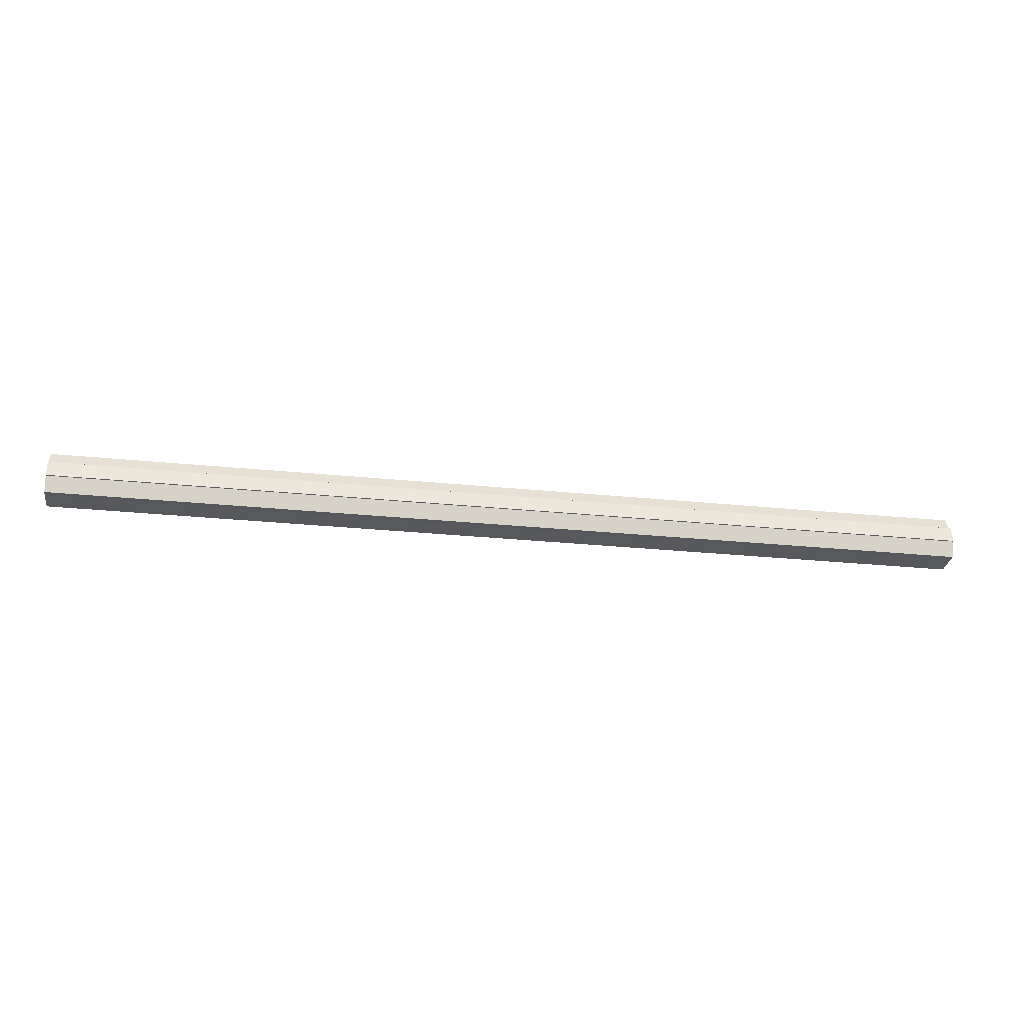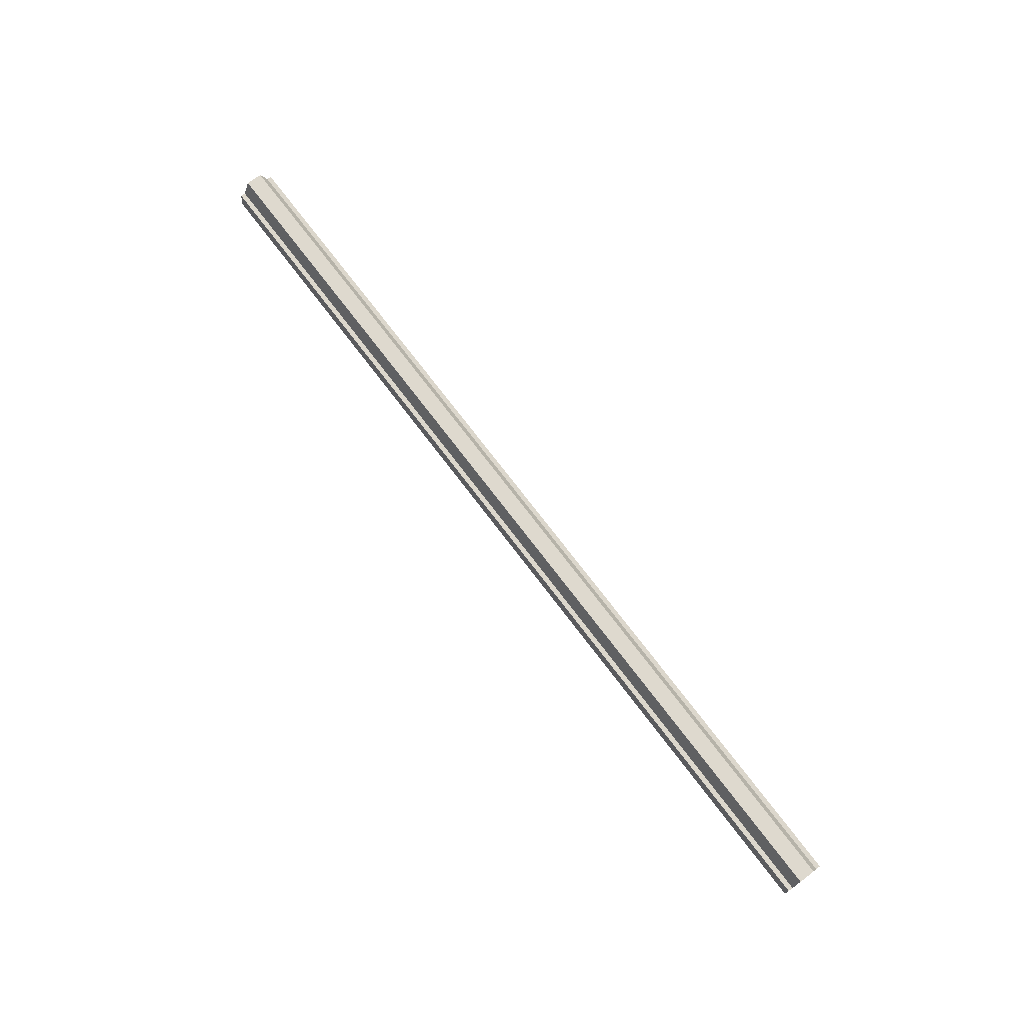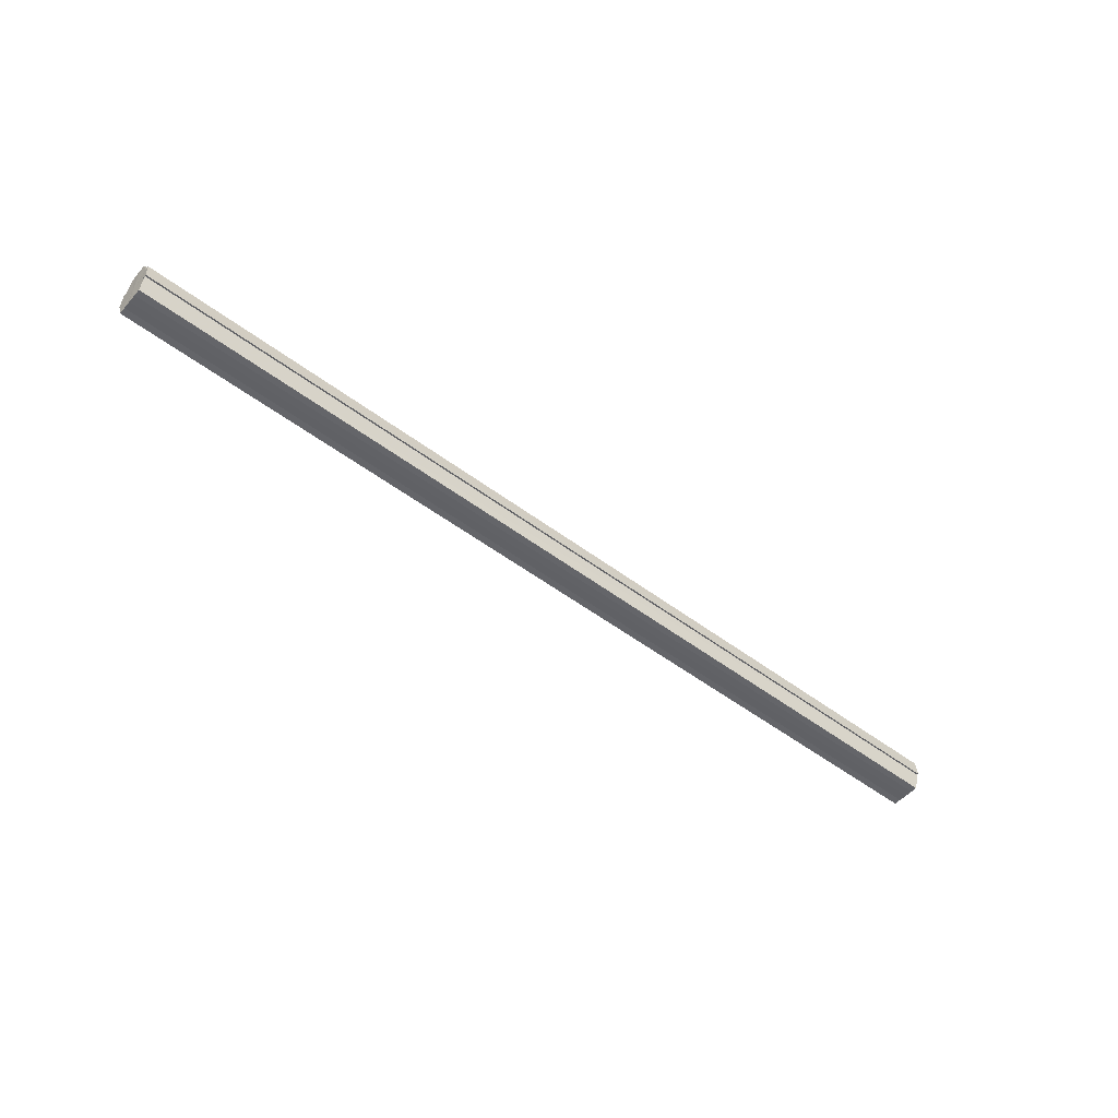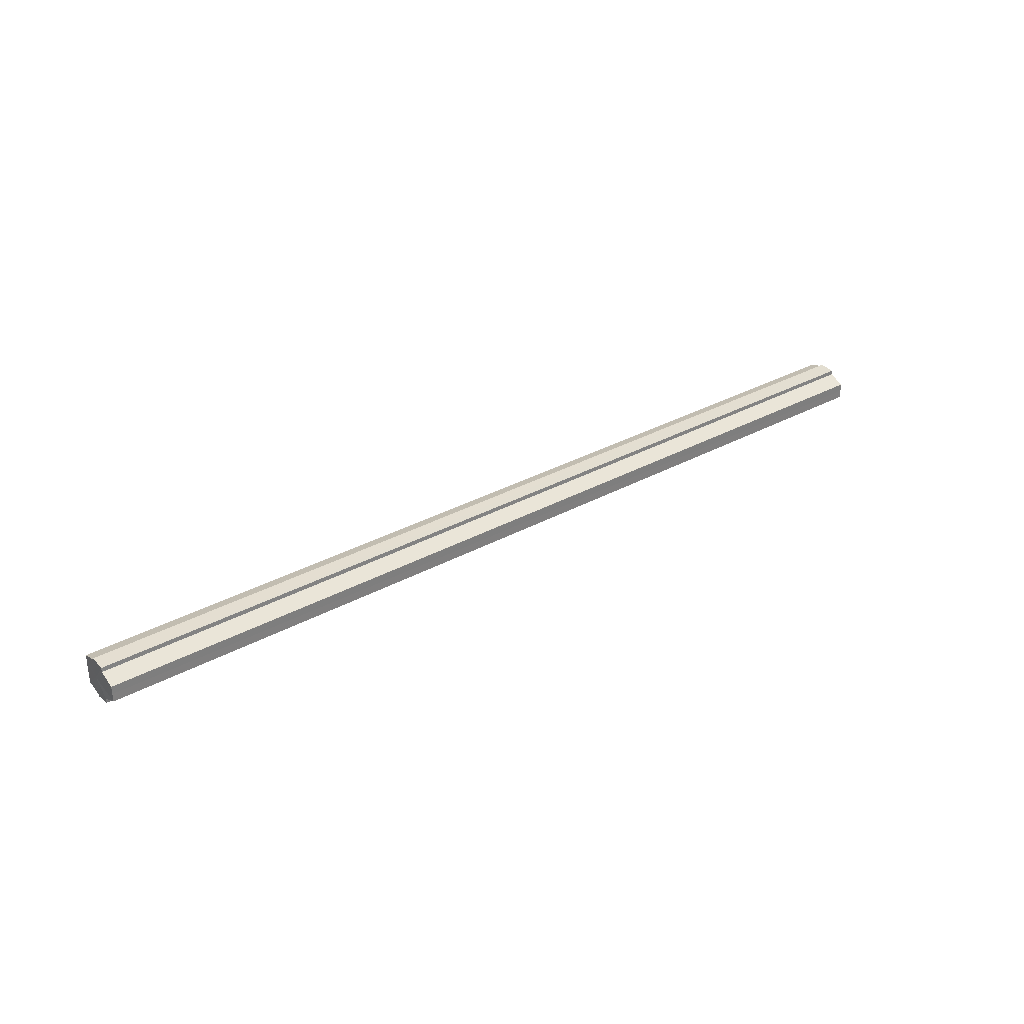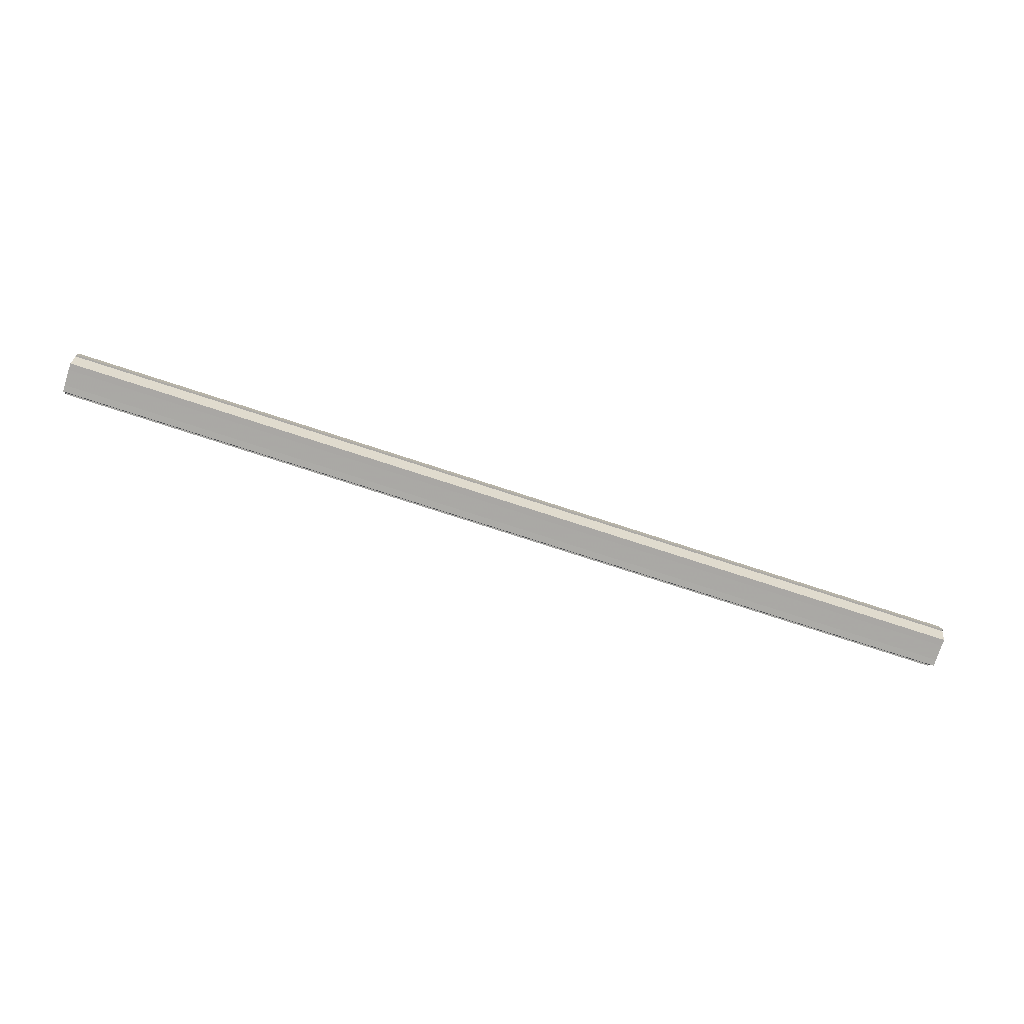
<metadata>
{"format":"obj","ext":"obj","renderer":"f3d","projection":"perspective","resolution":1024,"background":"white","views":[{"elev":-28.7,"azim":-8.6,"up":"+Y"},{"elev":71.5,"azim":-126.9,"up":"+Y"},{"elev":-50.3,"azim":-39.8,"up":"+Y"},{"elev":31.6,"azim":141.9,"up":"+Z"},{"elev":-75.2,"azim":161.9,"up":"+Y"}]}
</metadata>
<code>
o 29185
v 2220 1872 12.33
v 2220 1872 12.33
v 2221 1872 12.33
v 2220 1872 12.32
v 2221 1872 12.33
v 2220 1872 12.32
v 2221 1872 12.32
v 2220 1872 12.34
v 2221 1872 12.34
v 2220 1872 12.34
v 2221 1872 12.34
v 2220 1872 12.34
v 2221 1872 12.34
v 2221 1872 12.34
v 2220 1872 12.34
v 2220 1872 12.34
v 2221 1872 12.34
v 2221 1872 12.33
v 2220 1872 12.33
v 2221 1872 12.33
v 2220 1872 12.32
v 2221 1872 12.32
v 2221 1872 12.34
v 2220 1872 12.33
v 2221 1872 12.34
v 2220 1872 12.34
v 2221 1872 12.34
v 2220 1872 12.34
v 2220 1872 12.32
v 2221 1872 12.32
v 2220 1872 12.32
v 2221 1872 12.32
v 2220 1872 12.32
v 2221 1872 12.32
v 2221 1872 12.33
v 2221 1872 12.32
v 2221 1872 12.32
v 2221 1872 12.33
v 2221 1872 12.33
v 2221 1872 12.34
v 2221 1872 12.34
v 2221 1872 12.34
v 2221 1872 12.34
v 2221 1872 12.32
v 2221 1872 12.32
v 2221 1872 12.33
v 2221 1872 12.33
v 2221 1872 12.34
v 2221 1872 12.34
v 2221 1872 12.34
v 2220 1872 12.32
v 2220 1872 12.32
v 2221 1872 12.32
v 2220 1872 12.32
v 2221 1872 12.32
v 2220 1872 12.33
v 2220 1872 12.32
v 2220 1872 12.33
v 2220 1872 12.33
v 2220 1872 12.34
v 2220 1872 12.34
v 2220 1872 12.34
v 2221 1872 12.34
v 2221 1872 12.34
v 2220 1872 12.34
v 2221 1872 12.34
v 2220 1872 12.34
v 2221 1872 12.34
v 2221 1872 12.34
v 2220 1872 12.34
v 2220 1872 12.34
v 2221 1872 12.33
v 2220 1872 12.34
v 2221 1872 12.33
v 2220 1872 12.33
v 2221 1872 12.32
v 2220 1872 12.33
v 2221 1872 12.32
v 2220 1872 12.32
v 2220 1872 12.32
v 2220 1872 12.32
v 2220 1872 12.33
v 2221 1872 12.32
v 2220 1872 12.33
v 2221 1872 12.33
v 2220 1872 12.34
v 2221 1872 12.33
v 2220 1872 12.34
v 2221 1872 12.34
v 2220 1872 12.34
v 2221 1872 12.34
v 2220 1872 12.33
v 2220 1872 12.33
v 2220 1872 12.32
v 2220 1872 12.32
v 2220 1872 12.34
v 2220 1872 12.34
v 2220 1872 12.34
f 1 2 3
f 2 4 5
f 4 6 7
f 8 1 9
f 10 8 11
f 12 10 13
f 14 15 13
f 16 15 17
f 18 19 20
f 20 21 22
f 23 24 18
f 25 26 23
f 27 28 25
f 22 29 30
f 29 31 32
f 32 33 34
f 35 34 36
f 35 36 37
f 35 37 38
f 35 38 39
f 35 39 40
f 35 40 41
f 35 41 42
f 35 42 43
f 35 44 45
f 35 46 44
f 35 47 46
f 35 48 47
f 35 49 48
f 35 50 49
f 51 52 53
f 53 54 55
f 56 54 33
f 56 57 54
f 56 58 57
f 56 59 58
f 56 60 59
f 56 61 60
f 56 62 61
f 63 62 64
f 56 65 62
f 66 67 63
f 68 65 69
f 70 71 68
f 72 73 66
f 74 75 72
f 76 77 74
f 78 79 76
f 80 81 78
f 81 82 83
f 82 84 85
f 84 86 87
f 86 88 89
f 88 90 91
f 56 92 93
f 56 94 92
f 56 95 94
f 56 93 96
f 56 96 97
f 56 97 98

</code>
